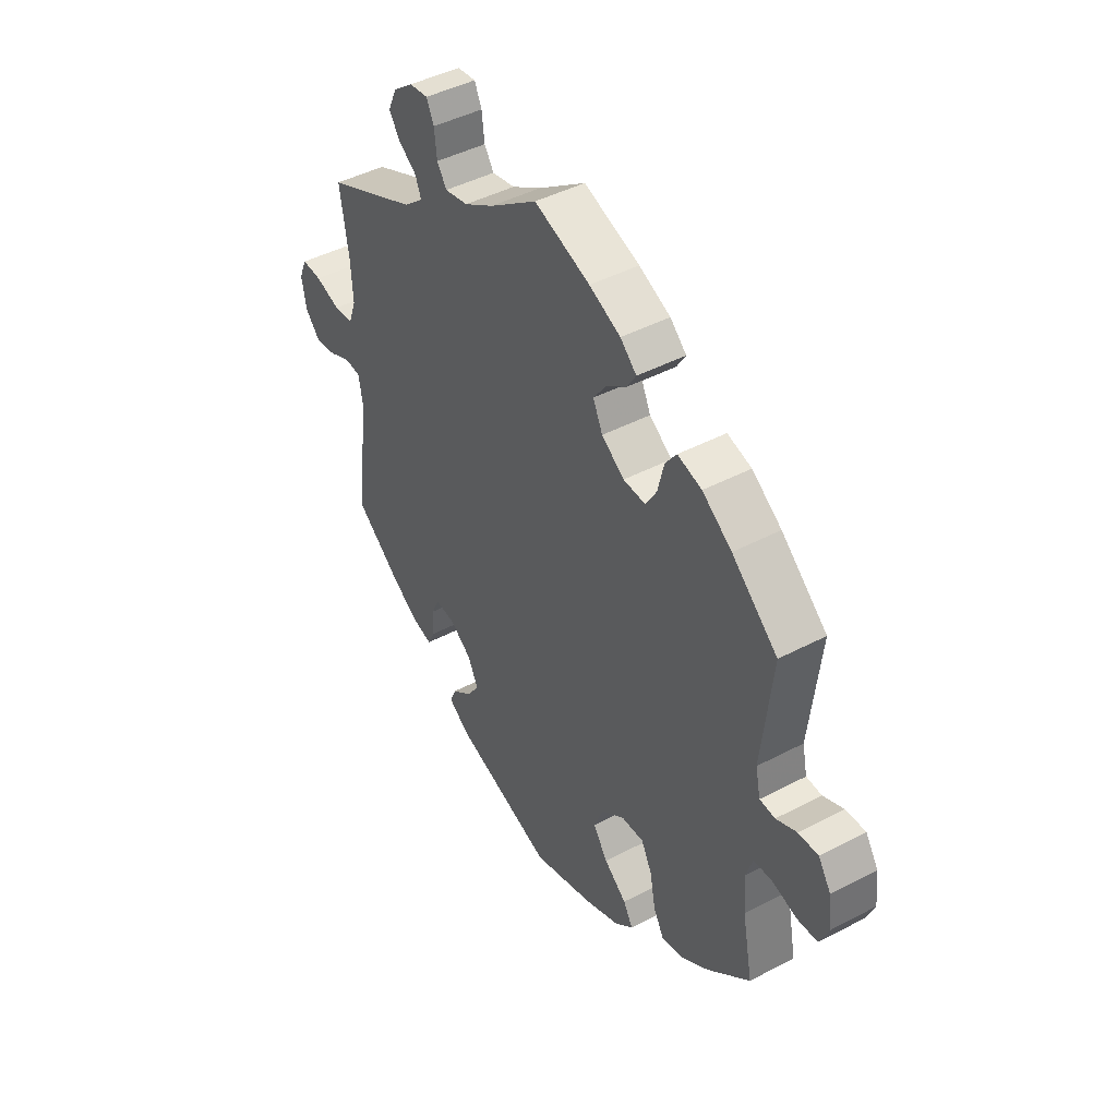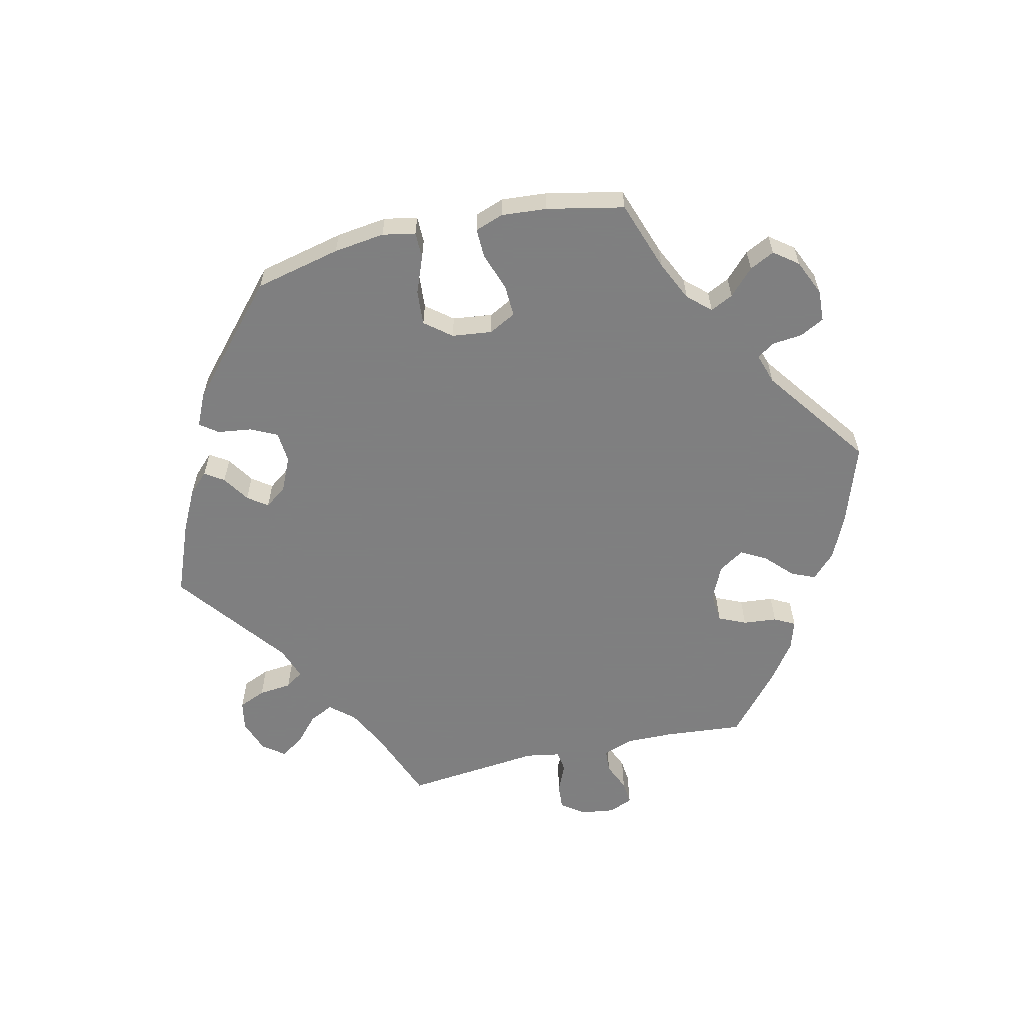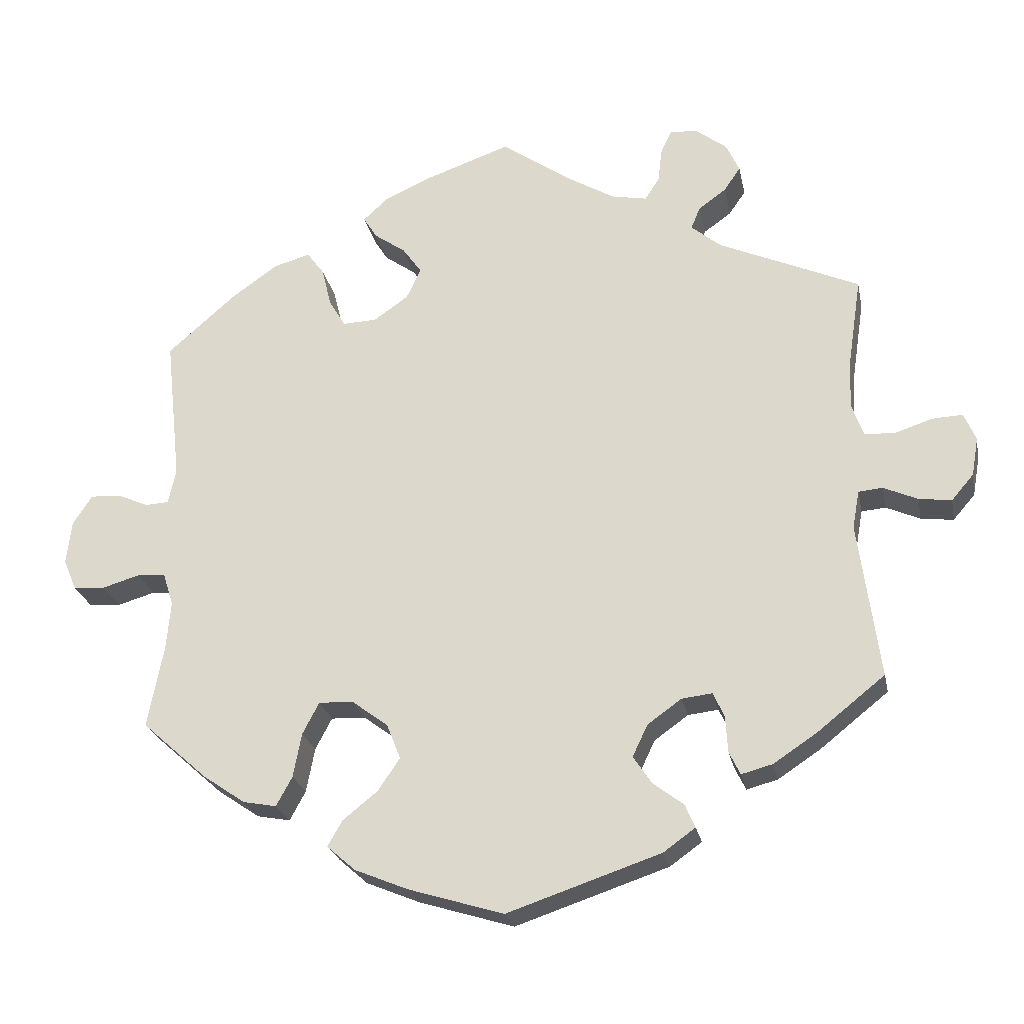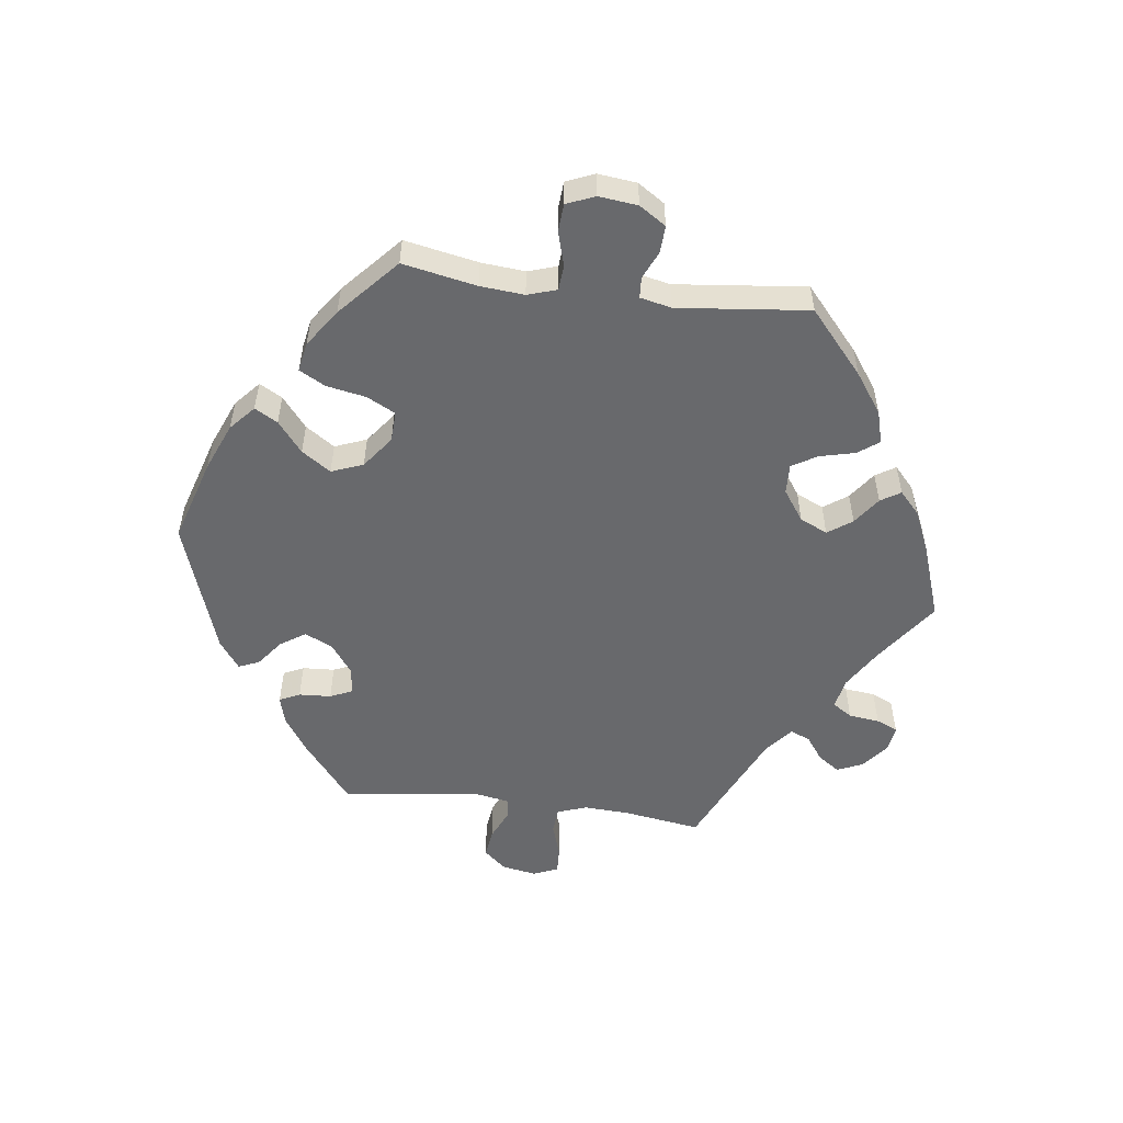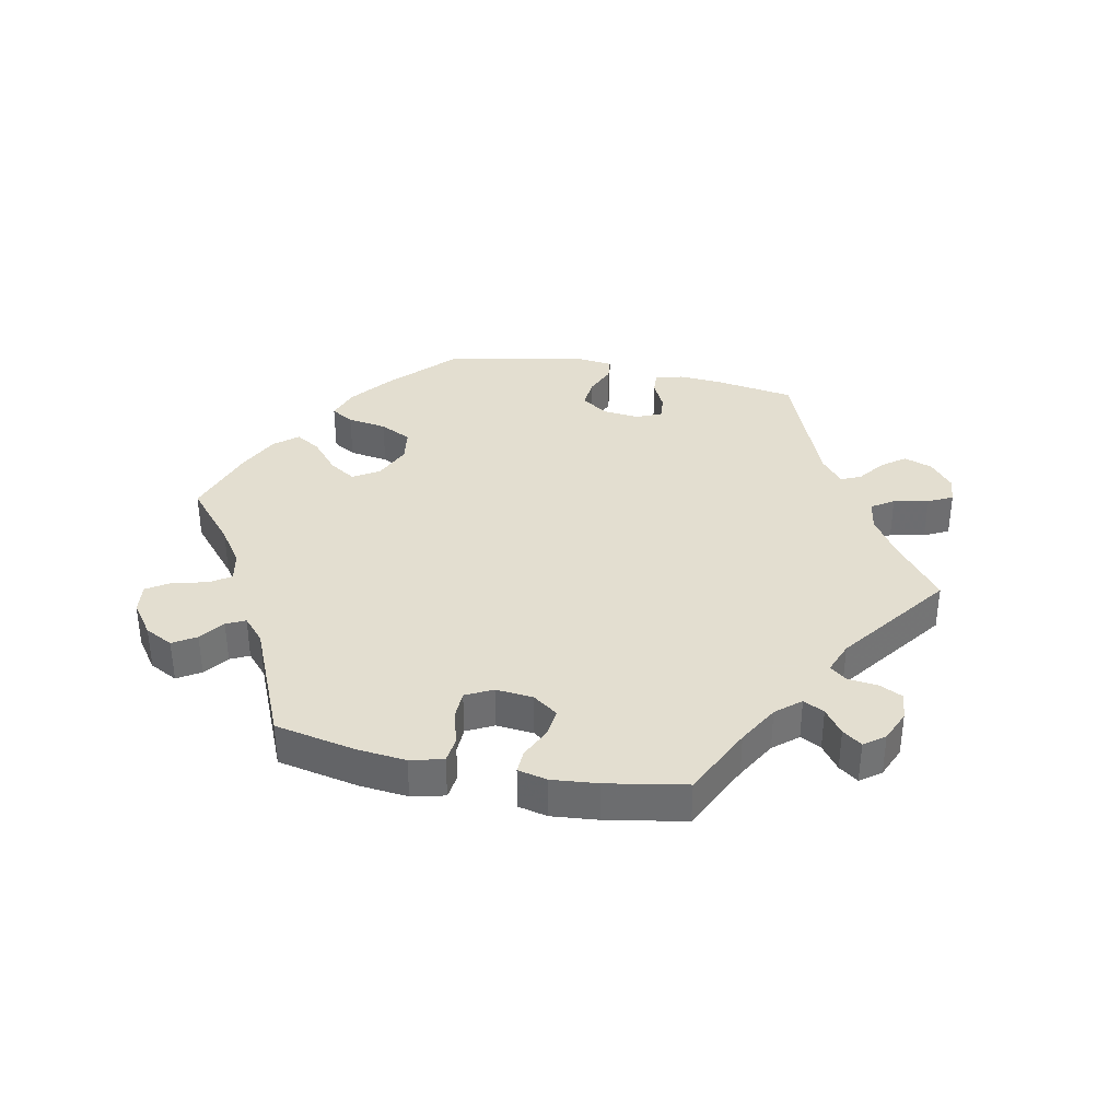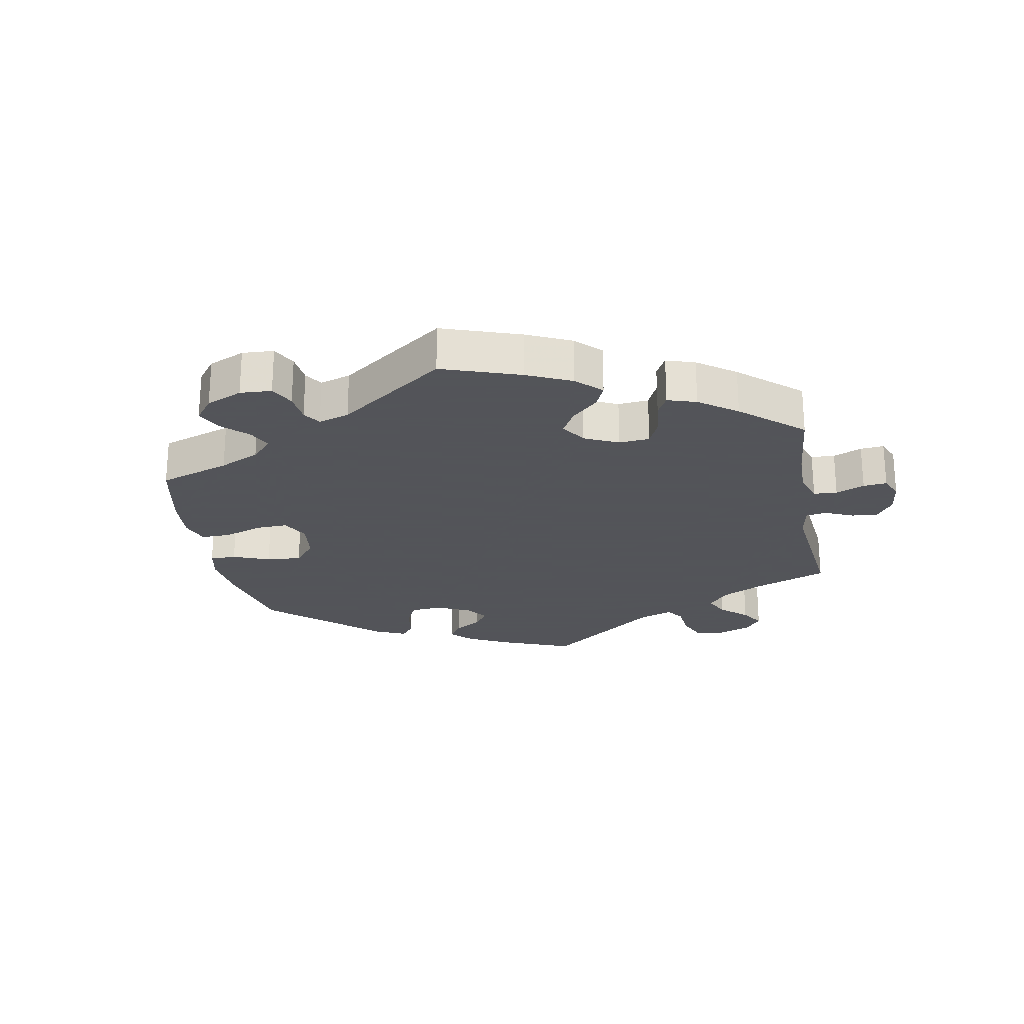
<metadata>
{"format":"obj","ext":"obj","renderer":"f3d","projection":"perspective","resolution":1024,"background":"white","views":[{"elev":44.6,"azim":-121.5,"up":"+Z"},{"elev":-59.9,"azim":-137.0,"up":"+Y"},{"elev":-24.3,"azim":11.3,"up":"+Z"},{"elev":-52.8,"azim":-97.4,"up":"+Y"},{"elev":35.9,"azim":-18.0,"up":"+Y"},{"elev":-23.9,"azim":-49.6,"up":"+Y"}]}
</metadata>
<code>
v -0.206 0.07 0.33
v -0.436 0.07 0.398
v -0.619 0.07 -0.086
v -0.648 0.07 0.068
v 0.267 0.07 -0.513
v 0.648 0.07 -0.054
v 0 0.07 -0.62
v 0.313 0.07 -0.356
v 0.349 0.07 0.575
v -0.525 0.07 0.048
v -0.559 0.07 0.046
v -0.156 0.07 0.365
v -0.442 0.07 -0.395
v -0.523 0.07 -0.073
v 0.221 0.07 -0.546
v -0.274 0.07 -0.294
v 0.537 0.07 0.31
v 0.221 0.07 0.497
v -0.234 0.07 -0.473
v 0.377 0.07 -0.429
v 0 0.07 0.62
v 0.297 0.07 -0.32
v 0.334 0.07 0.401
v 0.316 0.07 -0.408
v 0.537 0.07 -0.31
v -0.279 0.07 0.368
v 0.209 0.07 -0.446
v -0.123 0.07 0.577
v 0.673 0.07 0.079
v 0.507 0.07 -0.084
v 0.517 0.07 -0.029
v -0.255 0.07 -0.51
v 0.253 0.07 -0.325
v -0.676 0.07 0.025
v 0.518 0.07 0.185
v 0.253 0.07 -0.48
v 0.629 0.07 0.077
v 0.601 0.07 -0.048
v 0.291 0.07 0.437
v -0.135 0.07 0.41
v 0.204 0.07 -0.36
v -0.152 0.07 -0.386
v -0.137 0.07 -0.578
v -0.214 0.07 -0.546
v 0.17 0.07 0.507
v 0.264 0.07 0.614
v 0.105 0.07 0.546
v -0.381 0.07 -0.437
v -0.172 0.07 -0.335
v 0.305 0.07 0.609
v 0.344 0.07 0.498
v 0.69 0.07 0.039
v -0.371 0.07 0.444
v -0.192 0.07 0.546
v -0.683 0.07 -0.038
v -0.228 0.07 0.513
v -0.514 0.07 -0.191
v 0.242 0.07 0.529
v -0.664 0.07 -0.083
v -0.293 0.07 0.425
v 0.248 0.07 0.579
v -0.564 0.07 -0.07
v -0.31 0.07 -0.404
v -0.208 0.07 0.481
v 0.332 0.07 -0.441
v -0.604 0.07 0.066
v 0.304 0.07 0.469
v 0.68 0.07 -0.017
v 0.182 0.07 -0.406
v -0.333 0.07 -0.446
v -0.537 0.07 -0.31
v 0.368 0.07 0.533
v -0.184 0.07 -0.433
v -0.224 0.07 -0.296
v -0.163 0.07 0.449
v 0.574 0.07 0.059
v -0.514 0.07 0.099
v 0.439 0.07 -0.388
v -0.298 0.07 -0.34
v 0.552 0.07 -0.026
v -0.537 0.07 0.31
v -0.508 0.07 -0.12
v -0.255 0.07 0.328
v 0.514 0.07 0.11
v 0.531 0.07 0.062
v -0.318 0.07 0.459
v -0.206 -0 0.33
v -0.436 -0 0.398
v -0.619 -0 -0.086
v -0.648 -0 0.068
v 0.267 -0 -0.513
v 0.648 -0 -0.054
v 0 -0 -0.62
v 0.313 -0 -0.356
v 0.349 -0 0.575
v -0.525 -0 0.048
v -0.559 -0 0.046
v -0.156 -0 0.365
v -0.442 -0 -0.395
v -0.523 -0 -0.073
v 0.221 -0 -0.546
v -0.274 -0 -0.294
v 0.537 -0 0.31
v 0.221 -0 0.497
v -0.234 -0 -0.473
v 0.377 -0 -0.429
v 0 -0 0.62
v 0.297 -0 -0.32
v 0.334 -0 0.401
v 0.316 -0 -0.408
v 0.537 -0 -0.31
v -0.279 -0 0.368
v 0.209 -0 -0.446
v -0.123 -0 0.577
v 0.673 -0 0.079
v 0.507 -0 -0.084
v 0.517 -0 -0.029
v -0.255 -0 -0.51
v 0.253 -0 -0.325
v -0.676 -0 0.025
v 0.518 -0 0.185
v 0.253 -0 -0.48
v 0.629 -0 0.077
v 0.601 -0 -0.048
v 0.291 -0 0.437
v -0.135 -0 0.41
v 0.204 -0 -0.36
v -0.152 -0 -0.386
v -0.137 -0 -0.578
v -0.214 -0 -0.546
v 0.17 -0 0.507
v 0.264 -0 0.614
v 0.105 -0 0.546
v -0.381 -0 -0.437
v -0.172 -0 -0.335
v 0.305 -0 0.609
v 0.344 -0 0.498
v 0.69 -0 0.039
v -0.371 -0 0.444
v -0.192 -0 0.546
v -0.683 -0 -0.038
v -0.228 -0 0.513
v -0.514 -0 -0.191
v 0.242 -0 0.529
v -0.664 -0 -0.083
v -0.293 -0 0.425
v 0.248 -0 0.579
v -0.564 -0 -0.07
v -0.31 -0 -0.404
v -0.208 -0 0.481
v 0.332 -0 -0.441
v -0.604 -0 0.066
v 0.304 -0 0.469
v 0.68 -0 -0.017
v 0.182 -0 -0.406
v -0.333 -0 -0.446
v -0.537 -0 -0.31
v 0.368 -0 0.533
v -0.184 -0 -0.433
v -0.224 -0 -0.296
v -0.163 -0 0.449
v 0.574 -0 0.059
v -0.514 -0 0.099
v 0.439 -0 -0.388
v -0.298 -0 -0.34
v 0.552 -0 -0.026
v -0.537 -0 0.31
v -0.508 -0 -0.12
v -0.255 -0 0.328
v 0.514 -0 0.11
v 0.531 -0 0.062
v -0.318 -0 0.459
f 13 71 57
f 48 13 57 82
f 79 63 70 48
f 16 79 48 82
f 74 16 82 14
f 49 74 14
f 44 32 19 73
f 44 73 42
f 43 44 42
f 7 43 42
f 15 7 42 49
f 27 36 5 15
f 69 27 15 49
f 20 65 24 8
f 20 8 22
f 30 25 78 20
f 31 30 20 22
f 68 6 38 80
f 29 52 68 80
f 76 37 29 80
f 85 76 80 31
f 84 85 31 22
f 23 17 35
f 39 23 35 84
f 9 72 51 67
f 46 50 9 67
f 58 61 46 67
f 18 58 67 39
f 45 18 39 84
f 54 28 21 47
f 75 64 56 54
f 40 75 54 47
f 12 40 47 45
f 53 86 60 26
f 53 26 83
f 77 81 2 53
f 10 77 53 83
f 34 4 66 11
f 34 11 10
f 55 34 10
f 62 3 59 55
f 14 62 55 10
f 41 69 49 14
f 45 84 22 33
f 1 12 45 33
f 83 1 33 41
f 14 10 83 41
f 143 157 99
f 168 143 99 134
f 134 156 149 165
f 168 134 165 102
f 100 168 102 160
f 100 160 135
f 159 105 118 130
f 128 159 130
f 128 130 129
f 128 129 93
f 135 128 93 101
f 101 91 122 113
f 135 101 113 155
f 94 110 151 106
f 108 94 106
f 106 164 111 116
f 108 106 116 117
f 166 124 92 154
f 166 154 138 115
f 166 115 123 162
f 117 166 162 171
f 108 117 171 170
f 121 103 109
f 170 121 109 125
f 153 137 158 95
f 153 95 136 132
f 153 132 147 144
f 125 153 144 104
f 170 125 104 131
f 133 107 114 140
f 140 142 150 161
f 133 140 161 126
f 131 133 126 98
f 112 146 172 139
f 169 112 139
f 139 88 167 163
f 169 139 163 96
f 97 152 90 120
f 96 97 120
f 96 120 141
f 141 145 89 148
f 96 141 148 100
f 100 135 155 127
f 119 108 170 131
f 119 131 98 87
f 127 119 87 169
f 127 169 96 100
f 57 143 168 82
f 82 168 100 14
f 14 100 148 62
f 62 148 89 3
f 3 89 145 59
f 59 145 141 55
f 55 141 120 34
f 34 120 90 4
f 4 90 152 66
f 66 152 97 11
f 11 97 96 10
f 10 96 163 77
f 77 163 167 81
f 81 167 88 2
f 2 88 139 53
f 53 139 172 86
f 86 172 146 60
f 60 146 112 26
f 26 112 169 83
f 83 169 87 1
f 1 87 98 12
f 12 98 126 40
f 40 126 161 75
f 75 161 150 64
f 64 150 142 56
f 56 142 140 54
f 54 140 114 28
f 28 114 107 21
f 21 107 133 47
f 47 133 131 45
f 45 131 104 18
f 18 104 144 58
f 58 144 147 61
f 61 147 132 46
f 46 132 136 50
f 50 136 95 9
f 9 95 158 72
f 72 158 137 51
f 51 137 153 67
f 67 153 125 39
f 39 125 109 23
f 23 109 103 17
f 17 103 121 35
f 35 121 170 84
f 84 170 171 85
f 85 171 162 76
f 76 162 123 37
f 37 123 115 29
f 29 115 138 52
f 52 138 154 68
f 68 154 92 6
f 6 92 124 38
f 38 124 166 80
f 80 166 117 31
f 31 117 116 30
f 30 116 111 25
f 25 111 164 78
f 78 164 106 20
f 20 106 151 65
f 65 151 110 24
f 24 110 94 8
f 8 94 108 22
f 22 108 119 33
f 33 119 127 41
f 41 127 155 69
f 69 155 113 27
f 27 113 122 36
f 36 122 91 5
f 5 91 101 15
f 15 101 93 7
f 7 93 129 43
f 43 129 130 44
f 44 130 118 32
f 32 118 105 19
f 19 105 159 73
f 73 159 128 42
f 42 128 135 49
f 49 135 160 74
f 74 160 102 16
f 16 102 165 79
f 79 165 149 63
f 63 149 156 70
f 70 156 134 48
f 48 134 99 13
f 13 99 157 71
f 71 157 143 57

</code>
